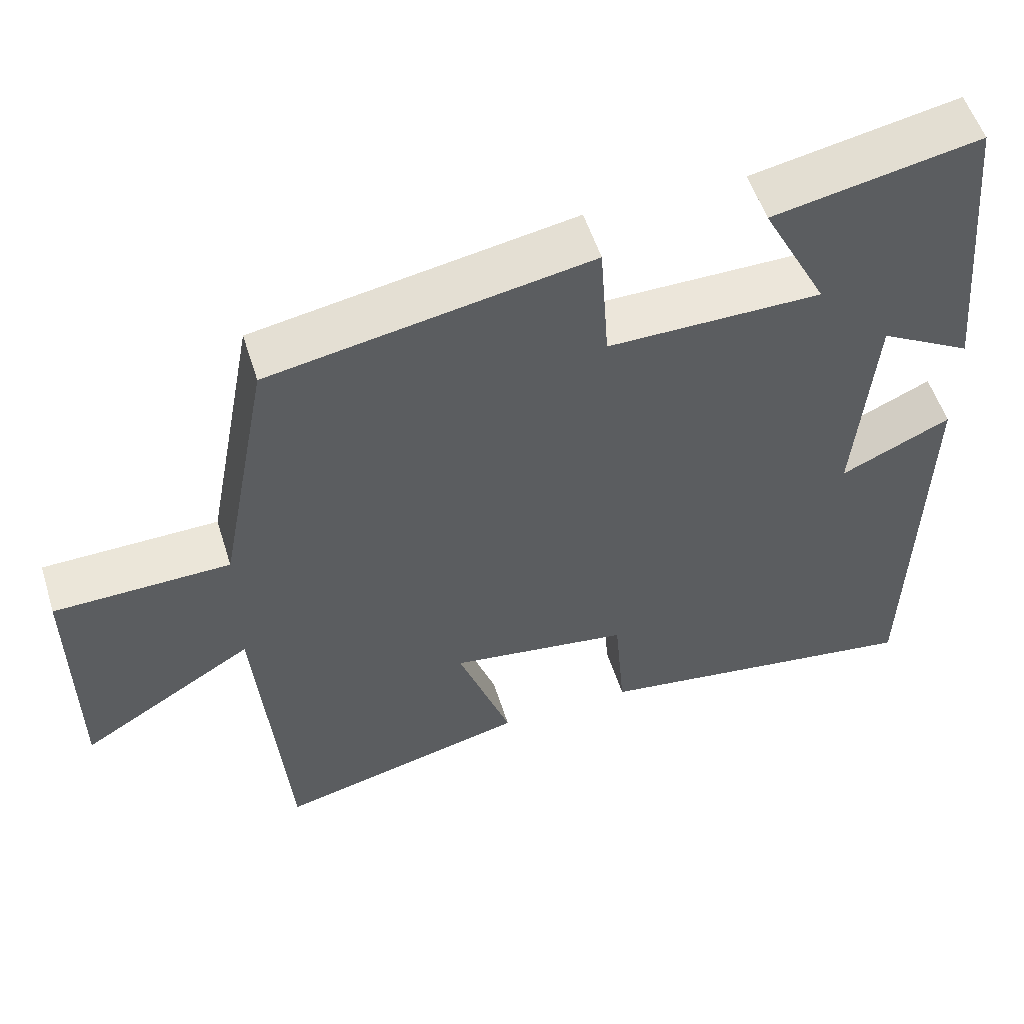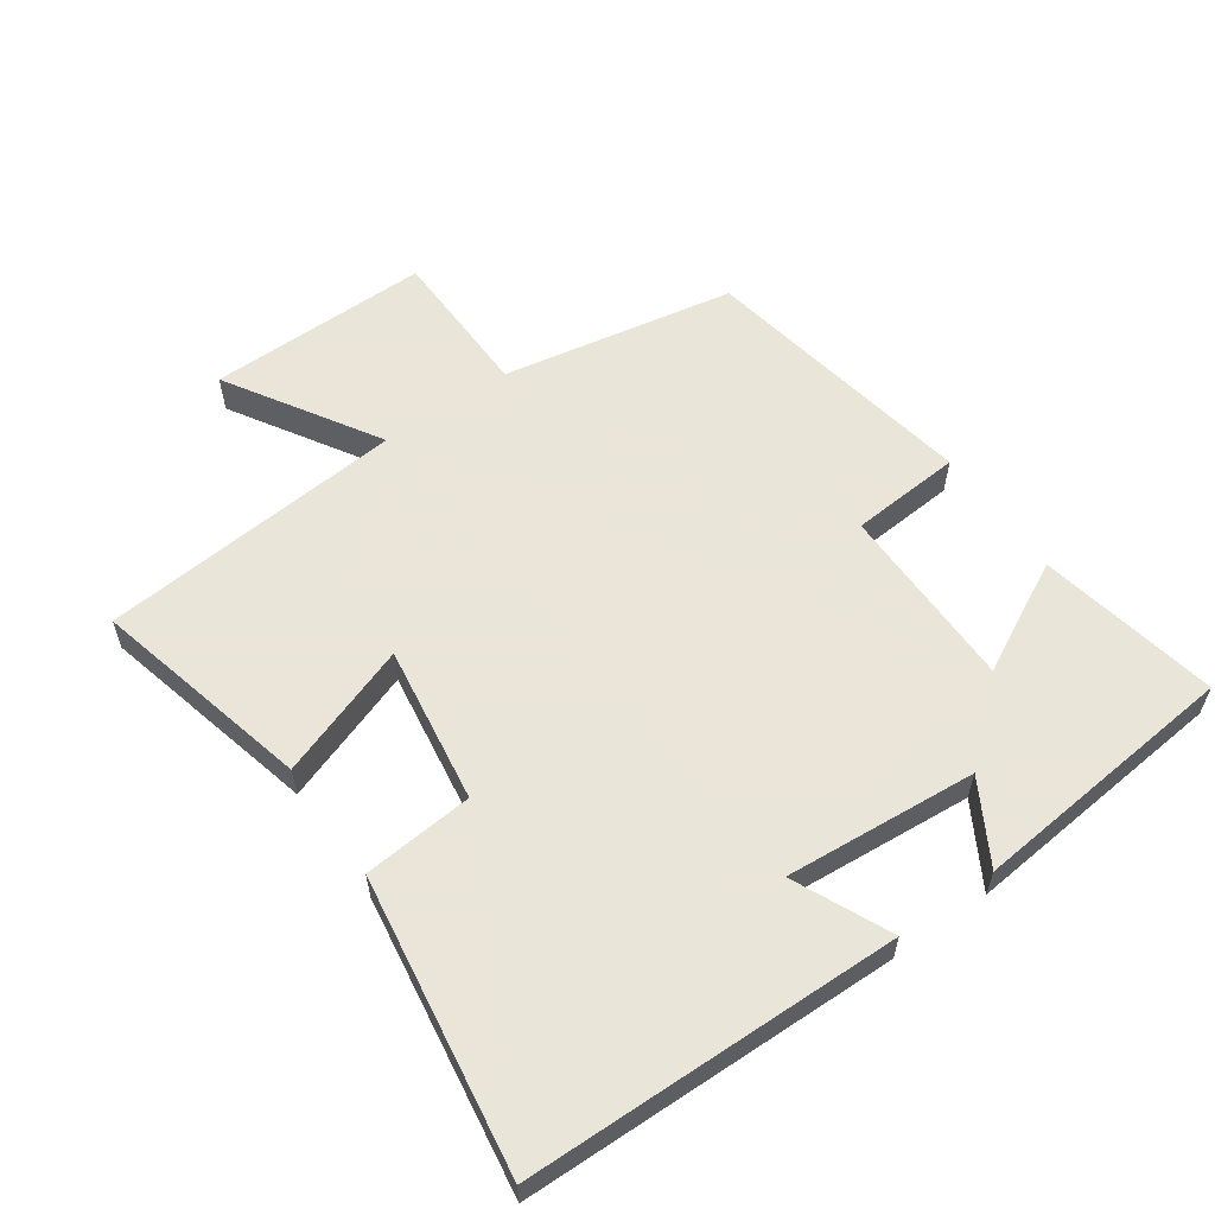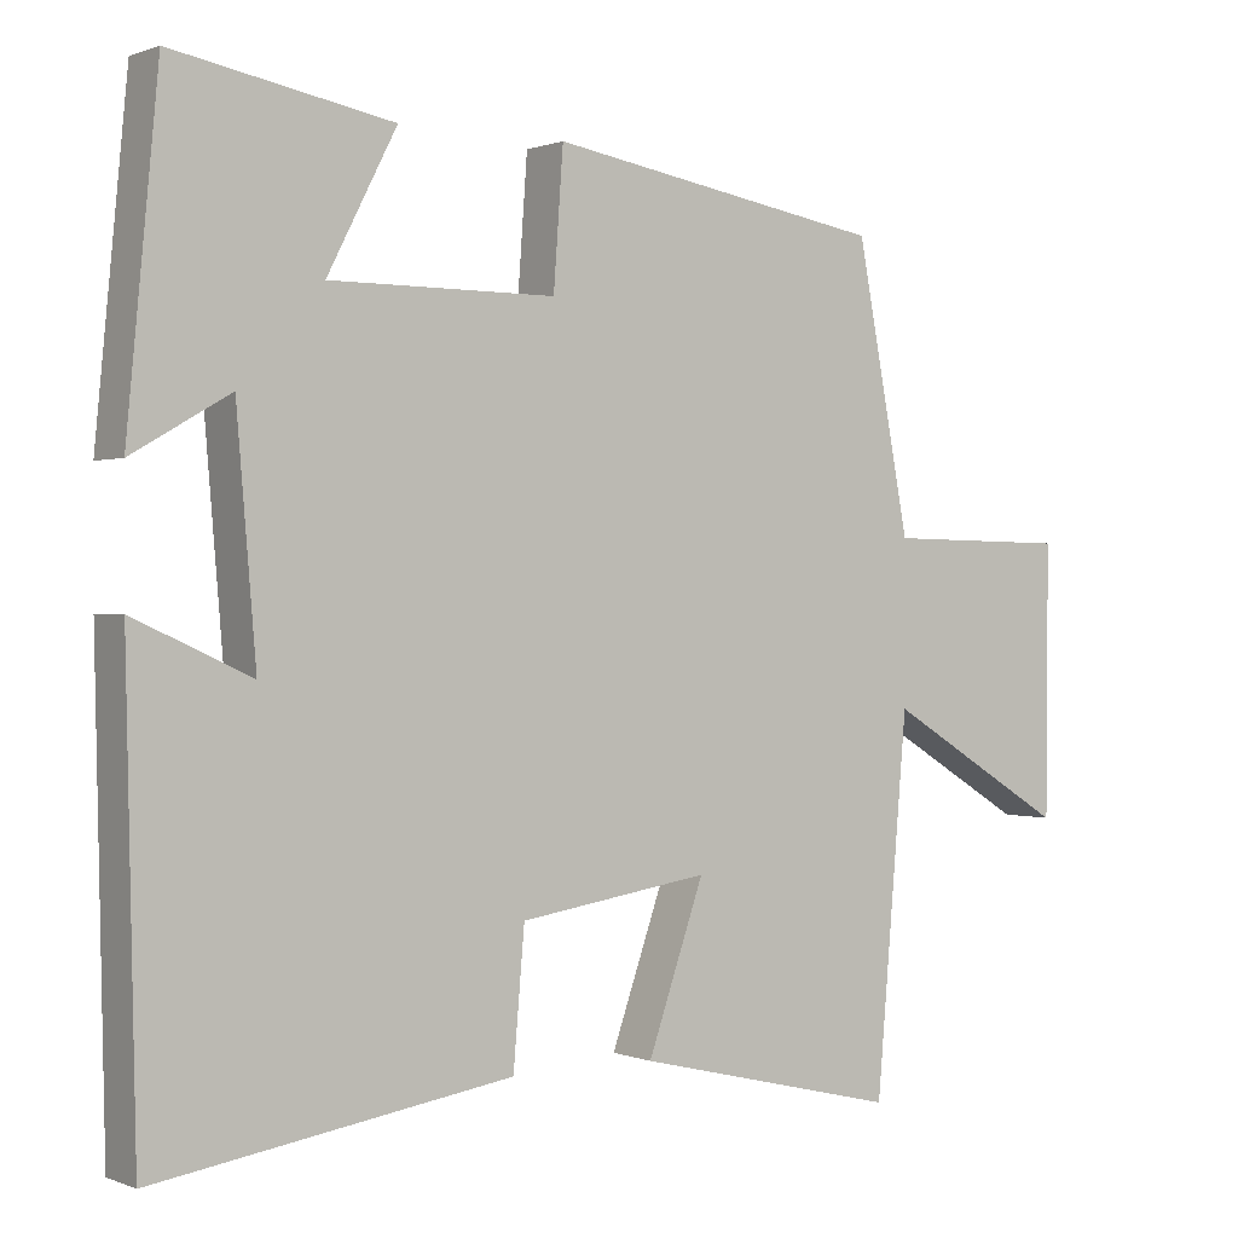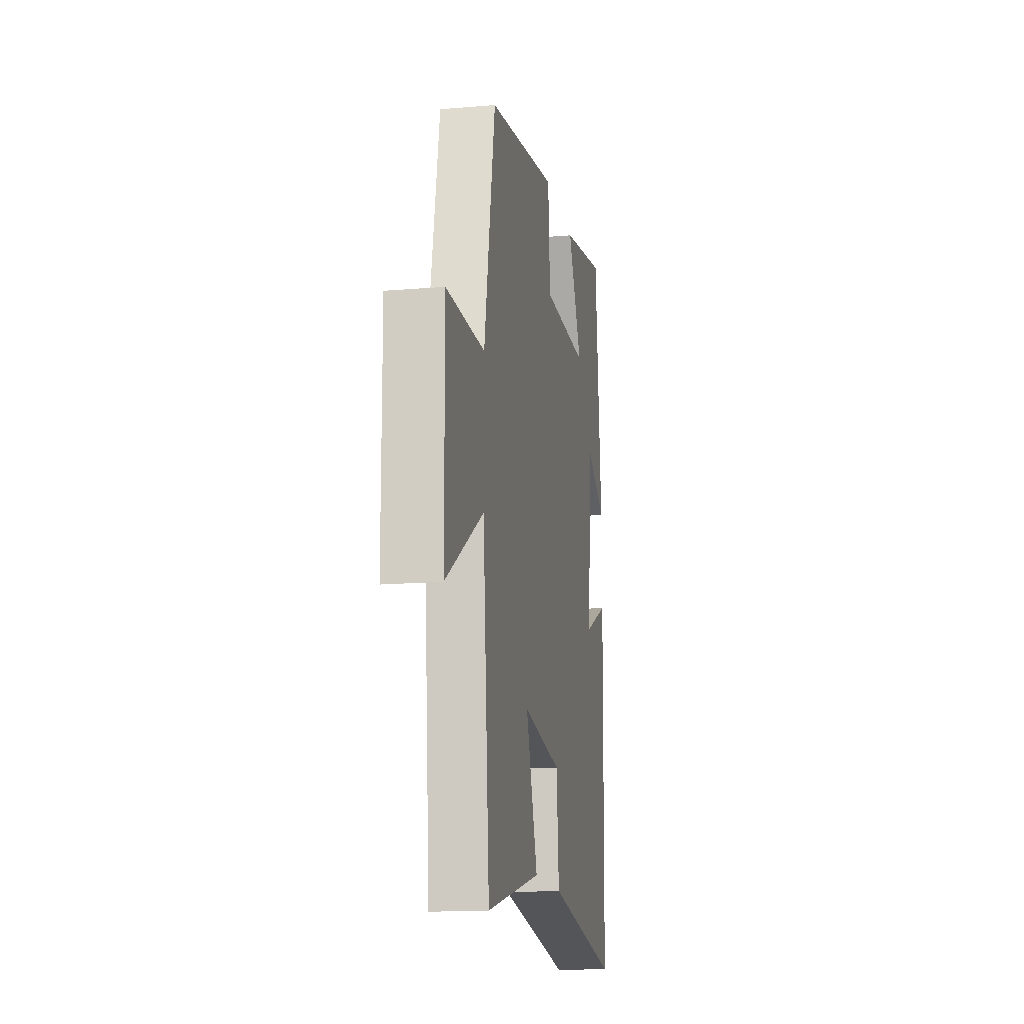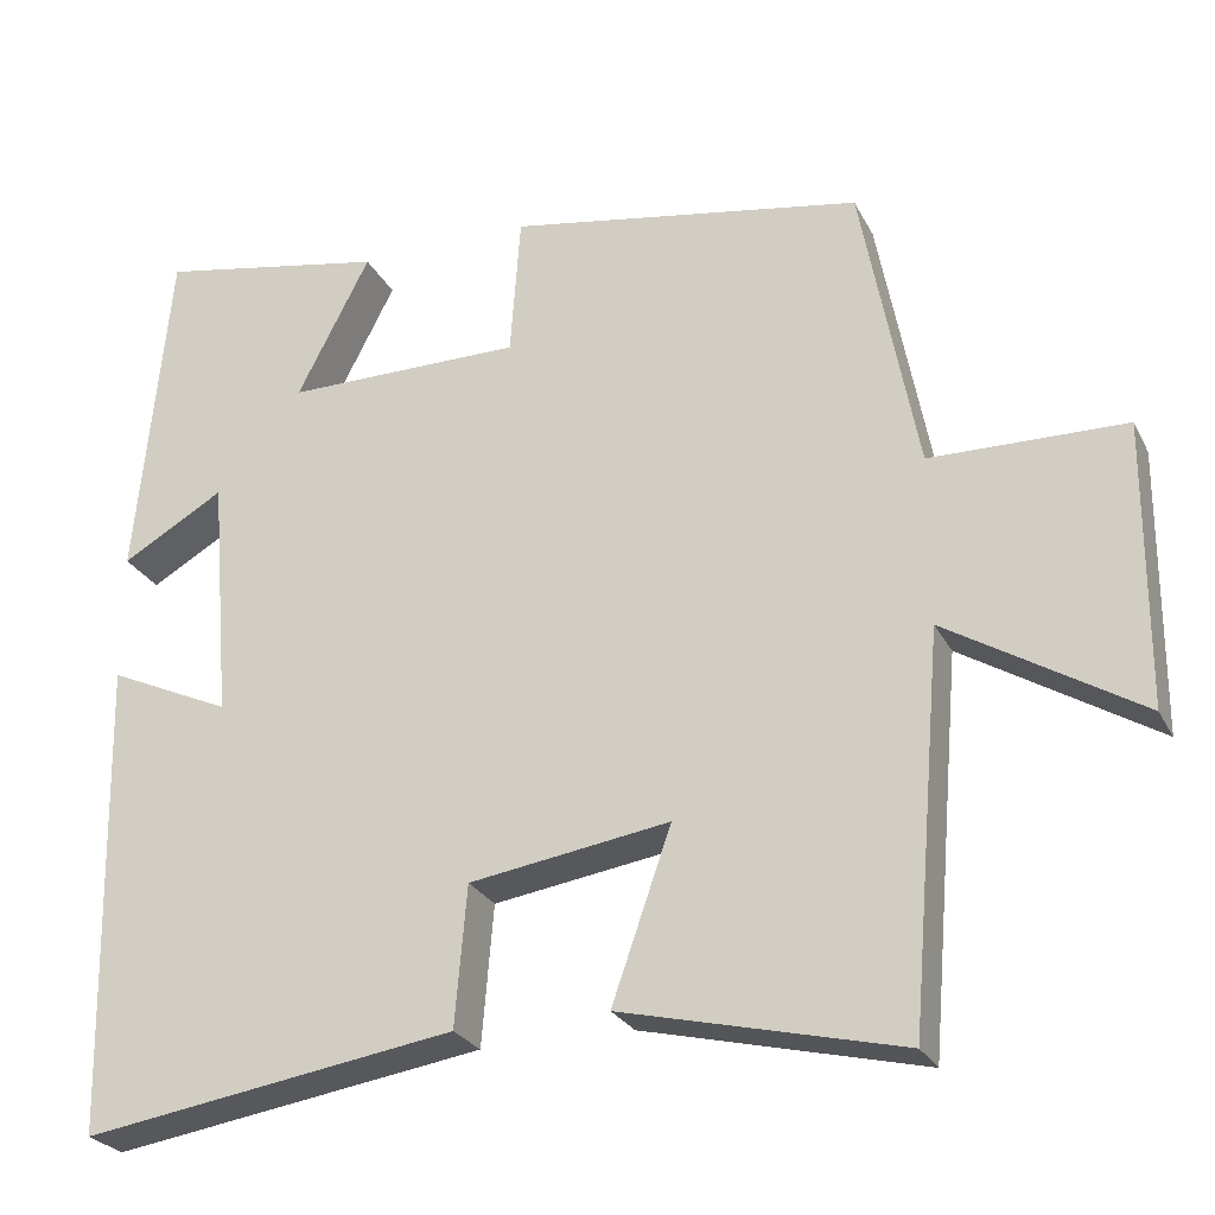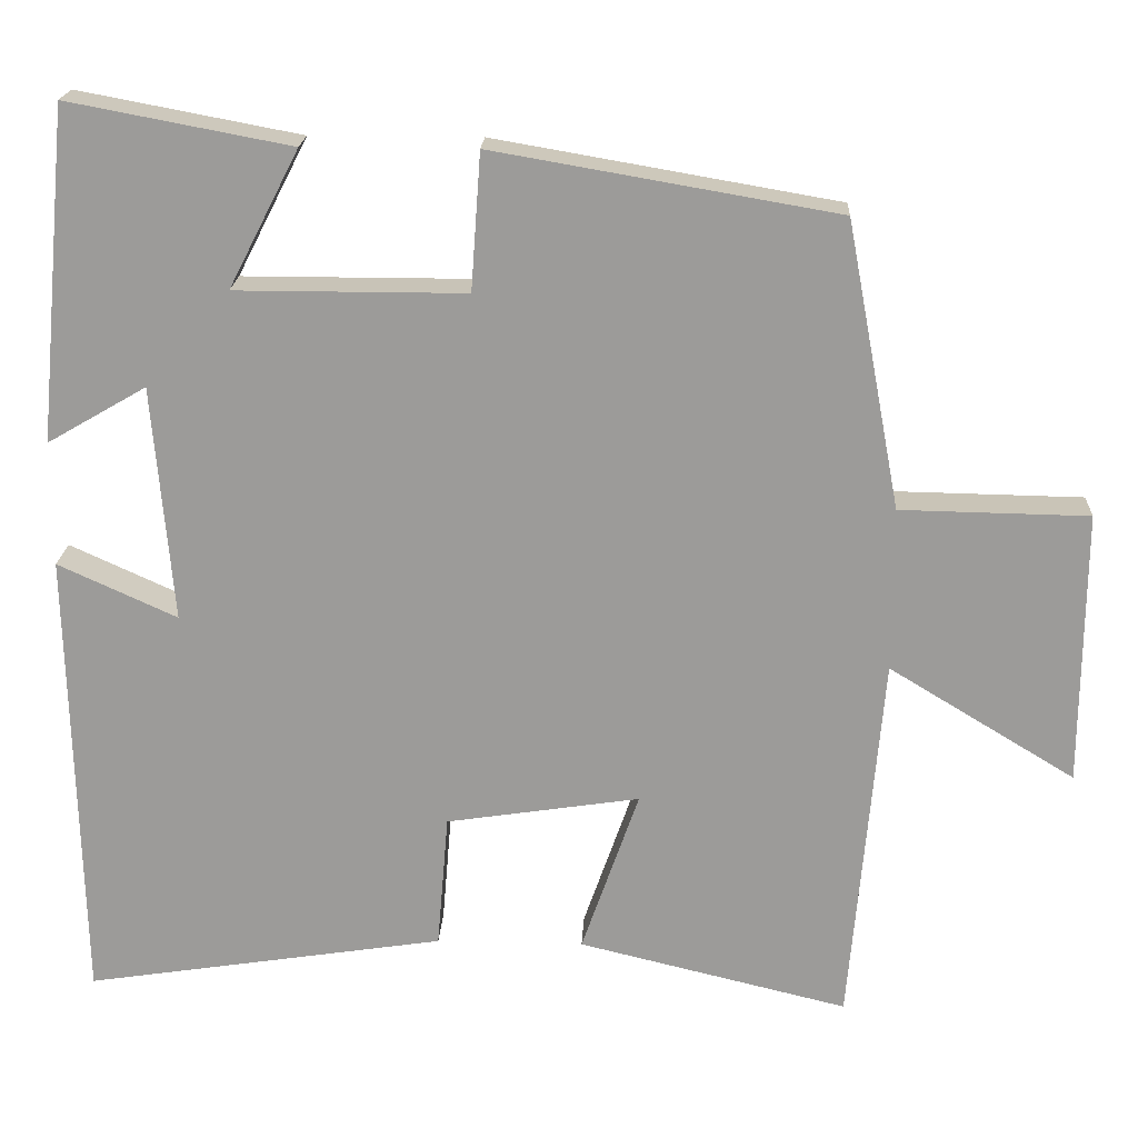
<metadata>
{"format":"obj","ext":"obj","renderer":"f3d","projection":"perspective","resolution":1024,"background":"white","views":[{"elev":54.4,"azim":162.6,"up":"+Z"},{"elev":58.6,"azim":-125.2,"up":"+Y"},{"elev":0.5,"azim":-35.3,"up":"+Z"},{"elev":-15.4,"azim":100.1,"up":"+Z"},{"elev":-26.1,"azim":22.1,"up":"+Z"},{"elev":19.8,"azim":2.8,"up":"+Z"}]}
</metadata>
<code>
v -0.488 0.07 -0.568
v -0.5 0.07 -0.006
v -0.355 0.07 -0.072
v -0.379 0.07 0.216
v -0.5 0.07 0.146
v -0.461 0.07 0.551
v -0.19 0.07 0.5
v -0.276 0.07 0.333
v 0.004 0.07 0.333
v 0.016 0.07 0.5
v 0.434 0.07 0.428
v 0.5 0.07 0.079
v 0.729 0.07 0.075
v 0.727 0.07 -0.259
v 0.5 0.07 -0.121
v 0.461 0.07 -0.579
v 0.132 0.07 -0.5
v 0.202 0.07 -0.299
v -0.034 0.07 -0.335
v -0.048 0.07 -0.5
v -0.488 0 -0.568
v -0.5 0 -0.006
v -0.355 0 -0.072
v -0.379 0 0.216
v -0.5 0 0.146
v -0.461 0 0.551
v -0.19 0 0.5
v -0.276 0 0.333
v 0.004 0 0.333
v 0.016 0 0.5
v 0.434 0 0.428
v 0.5 0 0.079
v 0.729 0 0.075
v 0.727 0 -0.259
v 0.5 0 -0.121
v 0.461 0 -0.579
v 0.132 0 -0.5
v 0.202 0 -0.299
v -0.034 0 -0.335
v -0.048 0 -0.5
f 19 20 1 2
f 15 16 17 18
f 15 18 19
f 12 13 14 15
f 9 10 11 12
f 8 9 12 15
f 5 6 7 8
f 4 5 8
f 3 4 8 15
f 19 2 3
f 3 15 19
f 22 21 40 39
f 38 37 36 35
f 39 38 35
f 35 34 33 32
f 32 31 30 29
f 35 32 29 28
f 28 27 26 25
f 28 25 24
f 35 28 24 23
f 23 22 39
f 39 35 23
f 1 21 22 2
f 2 22 23 3
f 3 23 24 4
f 4 24 25 5
f 5 25 26 6
f 6 26 27 7
f 7 27 28 8
f 8 28 29 9
f 9 29 30 10
f 10 30 31 11
f 11 31 32 12
f 12 32 33 13
f 13 33 34 14
f 14 34 35 15
f 15 35 36 16
f 16 36 37 17
f 17 37 38 18
f 18 38 39 19
f 19 39 40 20
f 20 40 21 1

</code>
